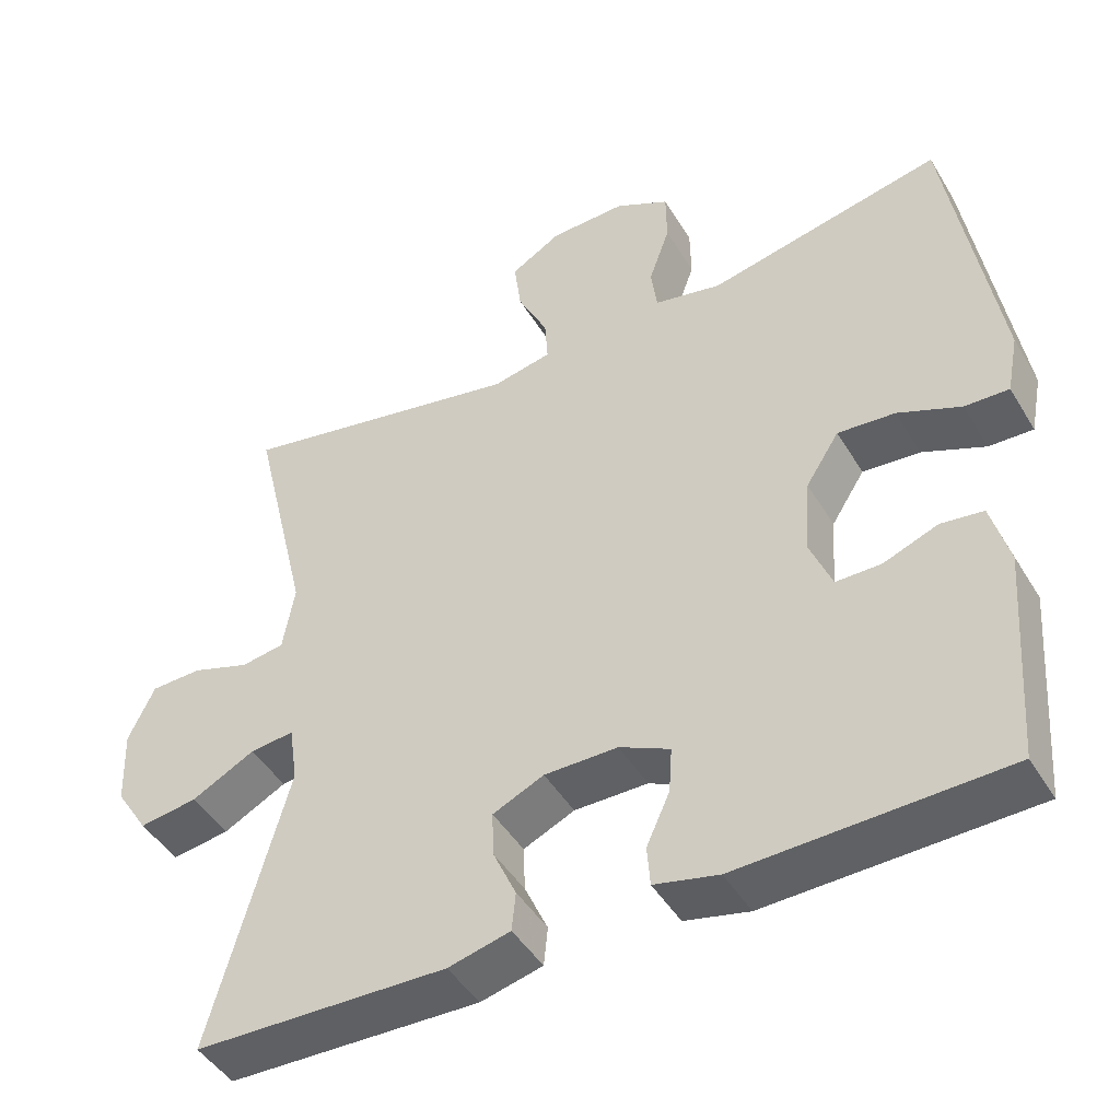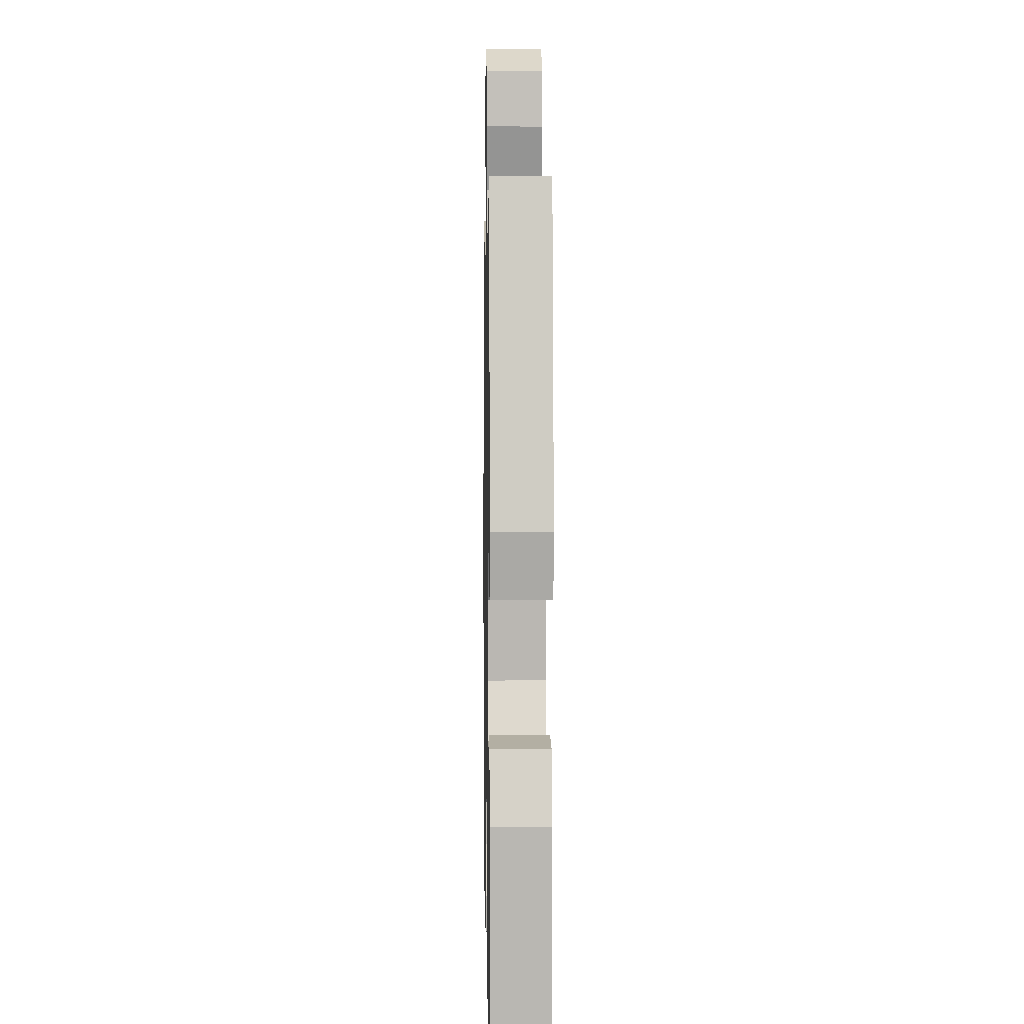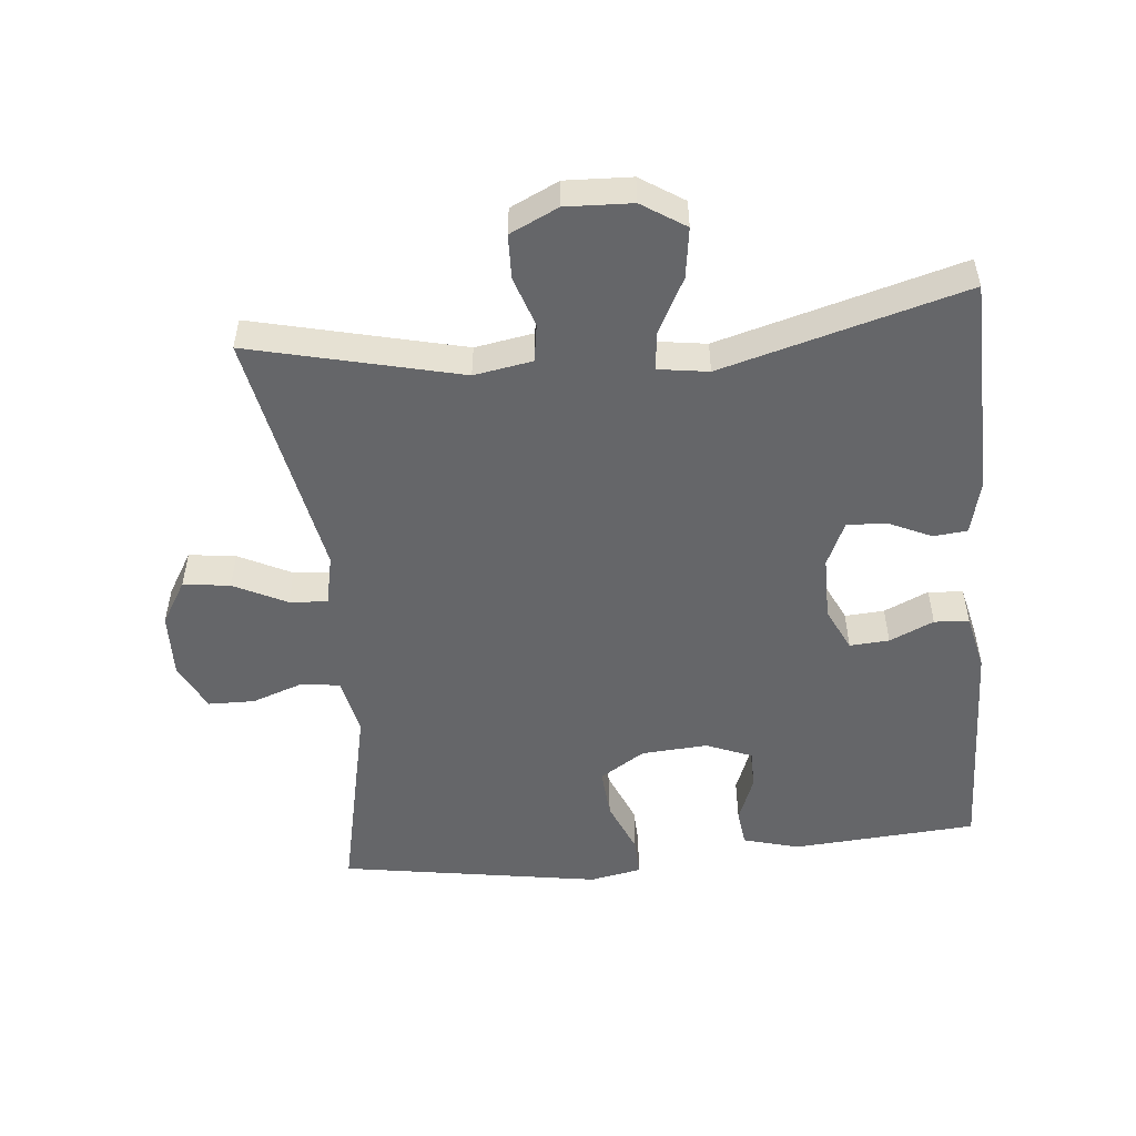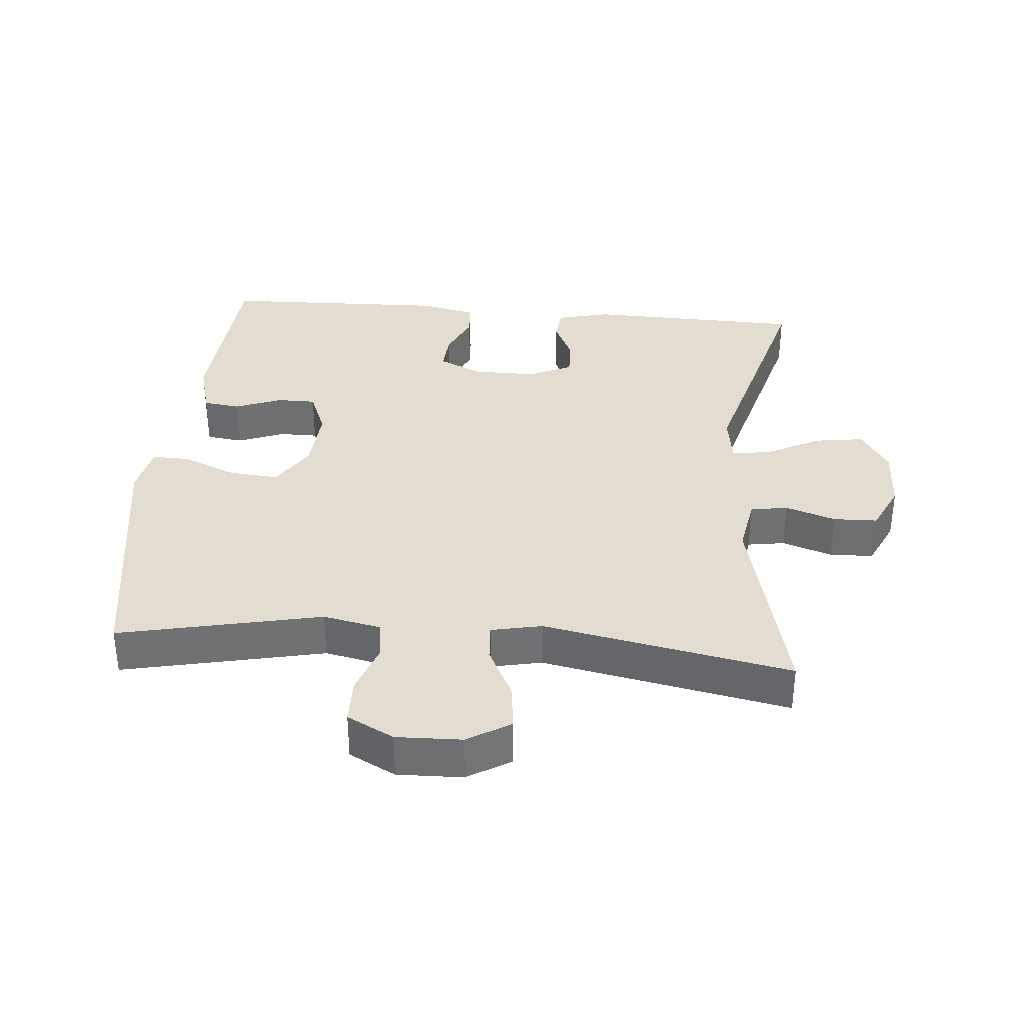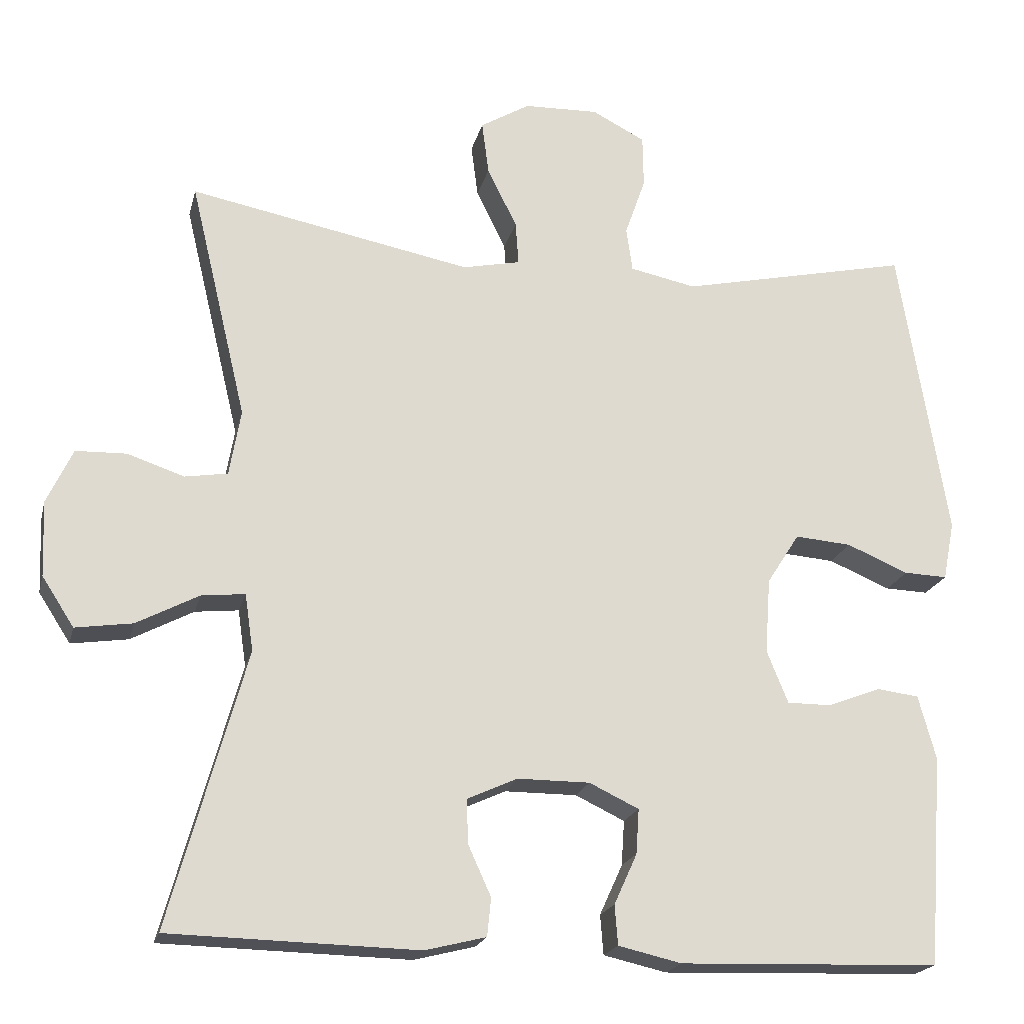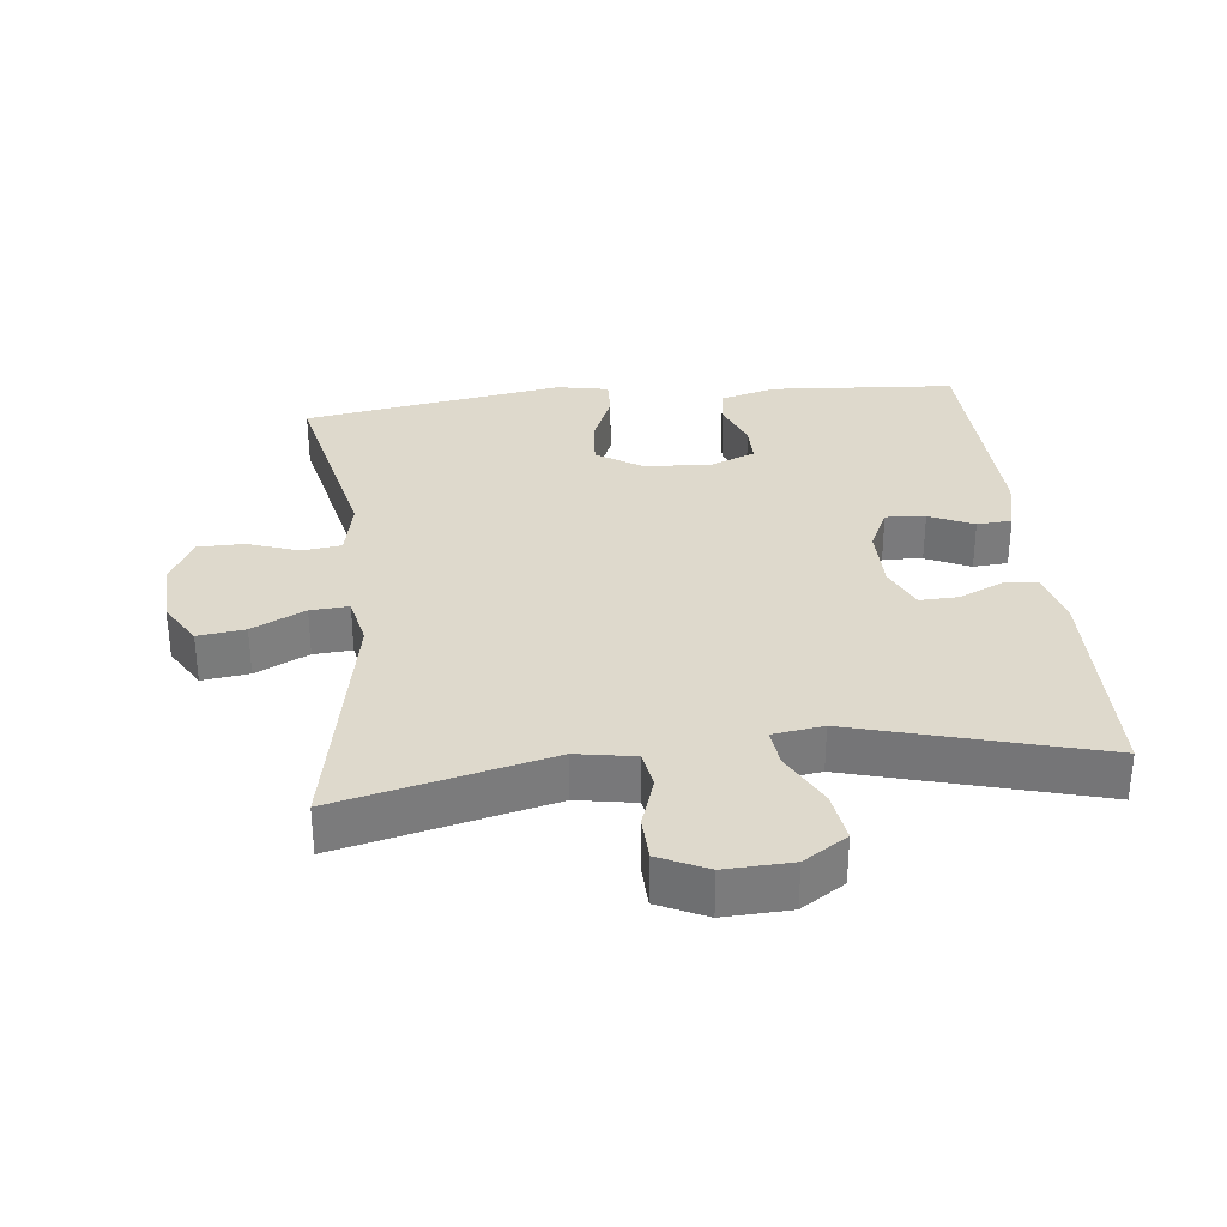
<metadata>
{"format":"obj","ext":"obj","renderer":"f3d","projection":"perspective","resolution":1024,"background":"white","views":[{"elev":-45.6,"azim":-150.6,"up":"+Z"},{"elev":3.8,"azim":-91.0,"up":"+Z"},{"elev":-51.8,"azim":95.5,"up":"+Y"},{"elev":35.2,"azim":5.0,"up":"+Y"},{"elev":-20.0,"azim":166.8,"up":"+Z"},{"elev":32.0,"azim":83.7,"up":"+Y"}]}
</metadata>
<code>
v 0.5 0.07 0.5
v 0.425 0.07 0.186
v 0.44 0.07 0.099
v 0.496 0.07 0.09
v 0.571 0.07 0.115
v 0.637 0.07 0.113
v 0.671 0.07 0.041
v 0.667 0.07 -0.058
v 0.625 0.07 -0.123
v 0.55 0.07 -0.112
v 0.468 0.07 -0.069
v 0.411 0.07 -0.063
v 0.4 0.07 -0.138
v 0.5 0.07 -0.5
v 0.174 0.07 -0.508
v 0.094 0.07 -0.488
v 0.089 0.07 -0.438
v 0.119 0.07 -0.372
v 0.121 0.07 -0.314
v 0.055 0.07 -0.284
v -0.04 0.07 -0.284
v -0.105 0.07 -0.315
v -0.101 0.07 -0.374
v -0.071 0.07 -0.44
v -0.075 0.07 -0.492
v -0.158 0.07 -0.511
v -0.5 0.07 -0.5
v -0.52 0.07 -0.224
v -0.497 0.07 -0.14
v -0.442 0.07 -0.133
v -0.372 0.07 -0.16
v -0.314 0.07 -0.16
v -0.286 0.07 -0.091
v -0.293 0.07 0.008
v -0.336 0.07 0.075
v -0.41 0.07 0.069
v -0.491 0.07 0.035
v -0.548 0.07 0.033
v -0.563 0.07 0.11
v -0.5 0.07 0.5
v -0.197 0.07 0.434
v -0.11 0.07 0.452
v -0.102 0.07 0.51
v -0.129 0.07 0.587
v -0.128 0.07 0.656
v -0.058 0.07 0.692
v 0.04 0.07 0.689
v 0.105 0.07 0.65
v 0.096 0.07 0.58
v 0.057 0.07 0.501
v 0.053 0.07 0.444
v 0.129 0.07 0.428
v 0.5 0 0.5
v 0.425 0 0.186
v 0.44 0 0.099
v 0.496 0 0.09
v 0.571 0 0.115
v 0.637 0 0.113
v 0.671 0 0.041
v 0.667 0 -0.058
v 0.625 0 -0.123
v 0.55 0 -0.112
v 0.468 0 -0.069
v 0.411 0 -0.063
v 0.4 0 -0.138
v 0.5 0 -0.5
v 0.174 0 -0.508
v 0.094 0 -0.488
v 0.089 0 -0.438
v 0.119 0 -0.372
v 0.121 0 -0.314
v 0.055 0 -0.284
v -0.04 0 -0.284
v -0.105 0 -0.315
v -0.101 0 -0.374
v -0.071 0 -0.44
v -0.075 0 -0.492
v -0.158 0 -0.511
v -0.5 0 -0.5
v -0.52 0 -0.224
v -0.497 0 -0.14
v -0.442 0 -0.133
v -0.372 0 -0.16
v -0.314 0 -0.16
v -0.286 0 -0.091
v -0.293 0 0.008
v -0.336 0 0.075
v -0.41 0 0.069
v -0.491 0 0.035
v -0.548 0 0.033
v -0.563 0 0.11
v -0.5 0 0.5
v -0.197 0 0.434
v -0.11 0 0.452
v -0.102 0 0.51
v -0.129 0 0.587
v -0.128 0 0.656
v -0.058 0 0.692
v 0.04 0 0.689
v 0.105 0 0.65
v 0.096 0 0.58
v 0.057 0 0.501
v 0.053 0 0.444
v 0.129 0 0.428
f 47 48 49 50
f 47 50 51
f 46 47 51
f 43 44 45 46
f 42 43 46 51
f 41 42 51 52
f 39 40 41
f 36 37 38 39
f 35 36 39 41
f 34 35 41 52
f 28 29 30 31
f 28 31 32
f 27 28 32
f 26 27 32
f 23 24 25 26
f 22 23 26 32
f 21 22 32 33
f 15 16 17 18
f 13 14 15 18
f 12 13 18 19
f 8 9 10 11
f 8 11 12
f 7 8 12
f 4 5 6 7
f 3 4 7 12
f 2 3 12 19
f 20 21 33 34
f 19 20 34 52
f 1 2 19 52
f 102 101 100 99
f 103 102 99
f 103 99 98
f 98 97 96 95
f 103 98 95 94
f 104 103 94 93
f 93 92 91
f 91 90 89 88
f 93 91 88 87
f 104 93 87 86
f 83 82 81 80
f 84 83 80
f 84 80 79
f 84 79 78
f 78 77 76 75
f 84 78 75 74
f 85 84 74 73
f 70 69 68 67
f 70 67 66 65
f 71 70 65 64
f 63 62 61 60
f 64 63 60
f 64 60 59
f 59 58 57 56
f 64 59 56 55
f 71 64 55 54
f 86 85 73 72
f 104 86 72 71
f 104 71 54 53
f 1 53 54 2
f 2 54 55 3
f 3 55 56 4
f 4 56 57 5
f 5 57 58 6
f 6 58 59 7
f 7 59 60 8
f 8 60 61 9
f 9 61 62 10
f 10 62 63 11
f 11 63 64 12
f 12 64 65 13
f 13 65 66 14
f 14 66 67 15
f 15 67 68 16
f 16 68 69 17
f 17 69 70 18
f 18 70 71 19
f 19 71 72 20
f 20 72 73 21
f 21 73 74 22
f 22 74 75 23
f 23 75 76 24
f 24 76 77 25
f 25 77 78 26
f 26 78 79 27
f 27 79 80 28
f 28 80 81 29
f 29 81 82 30
f 30 82 83 31
f 31 83 84 32
f 32 84 85 33
f 33 85 86 34
f 34 86 87 35
f 35 87 88 36
f 36 88 89 37
f 37 89 90 38
f 38 90 91 39
f 39 91 92 40
f 40 92 93 41
f 41 93 94 42
f 42 94 95 43
f 43 95 96 44
f 44 96 97 45
f 45 97 98 46
f 46 98 99 47
f 47 99 100 48
f 48 100 101 49
f 49 101 102 50
f 50 102 103 51
f 51 103 104 52
f 52 104 53 1

</code>
